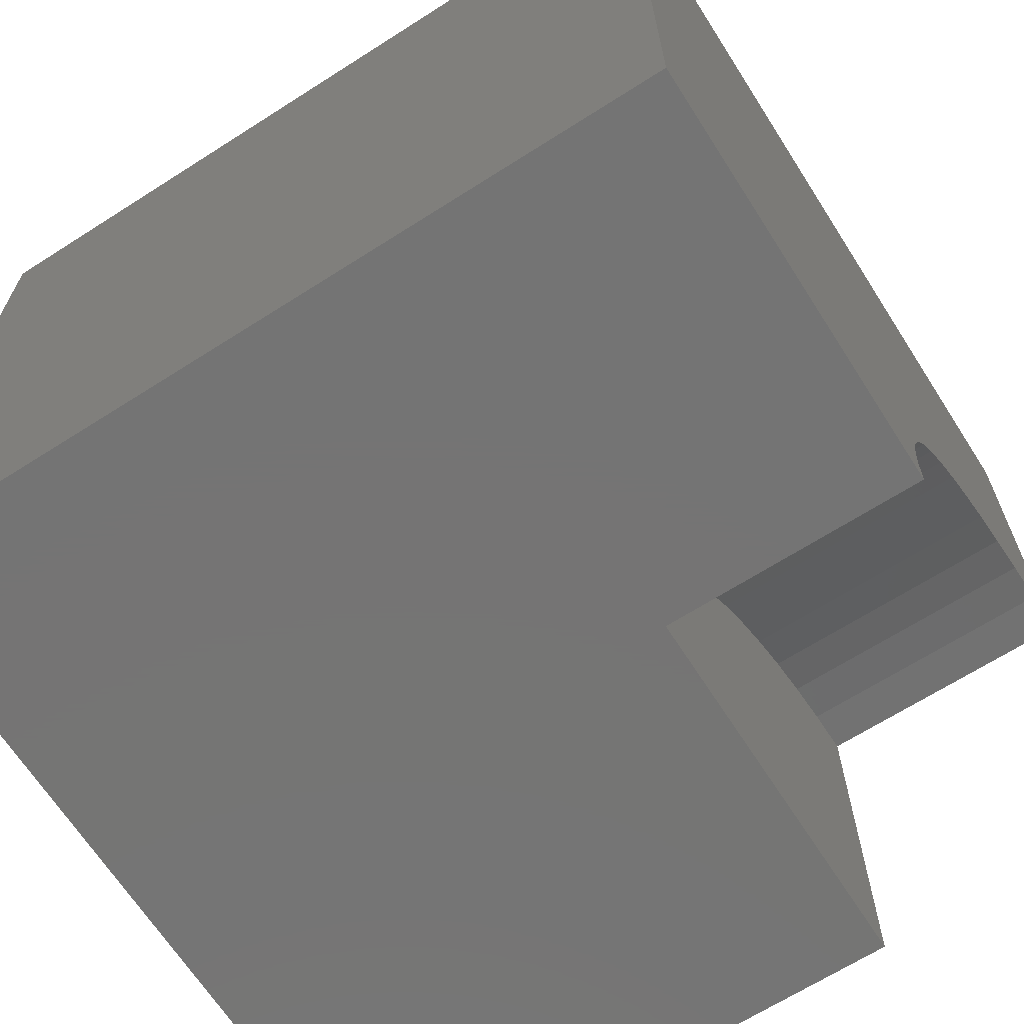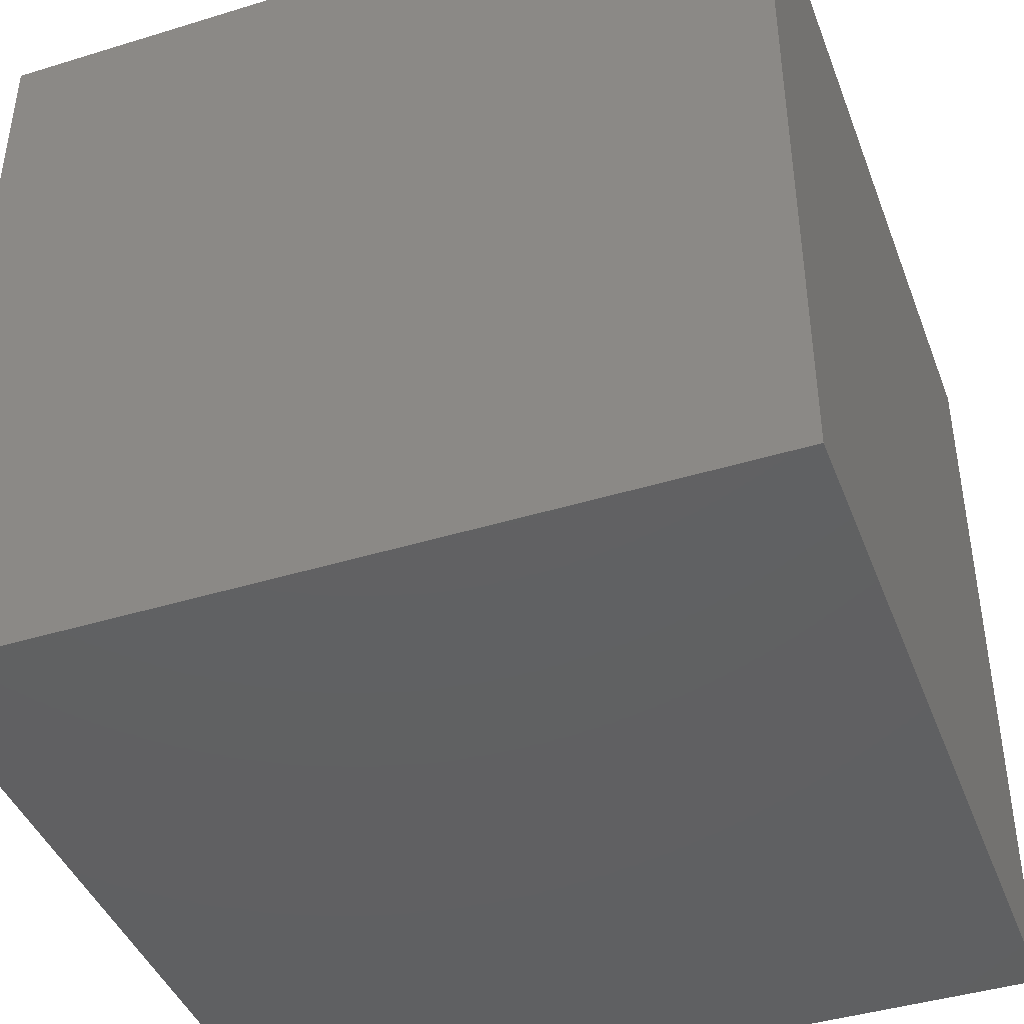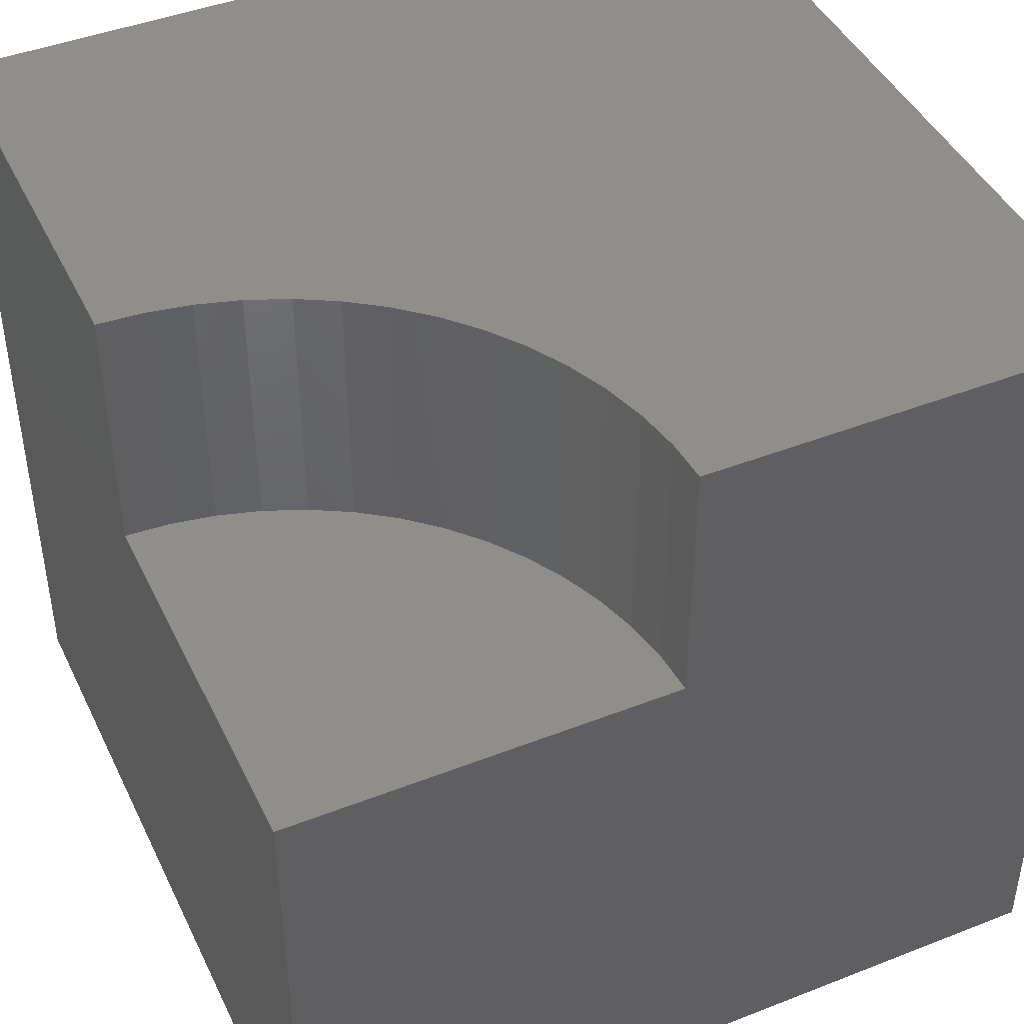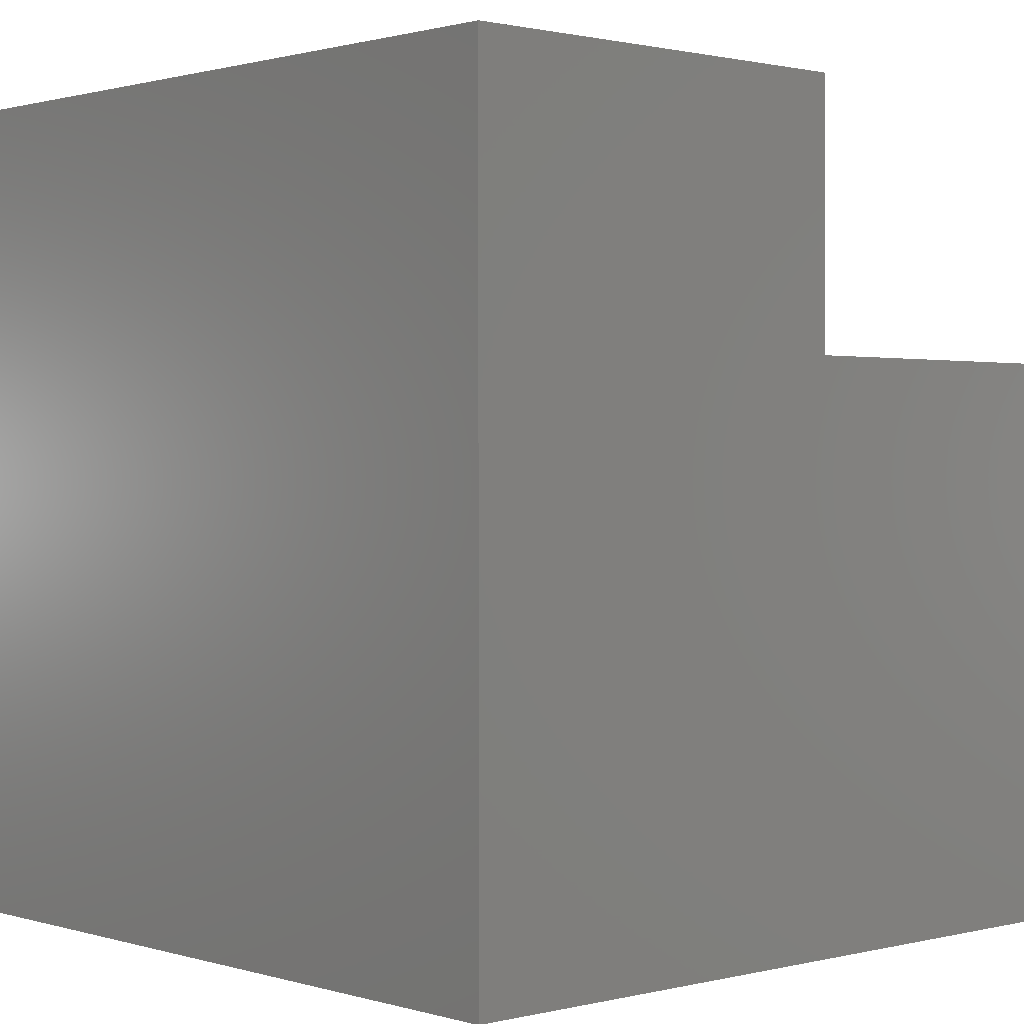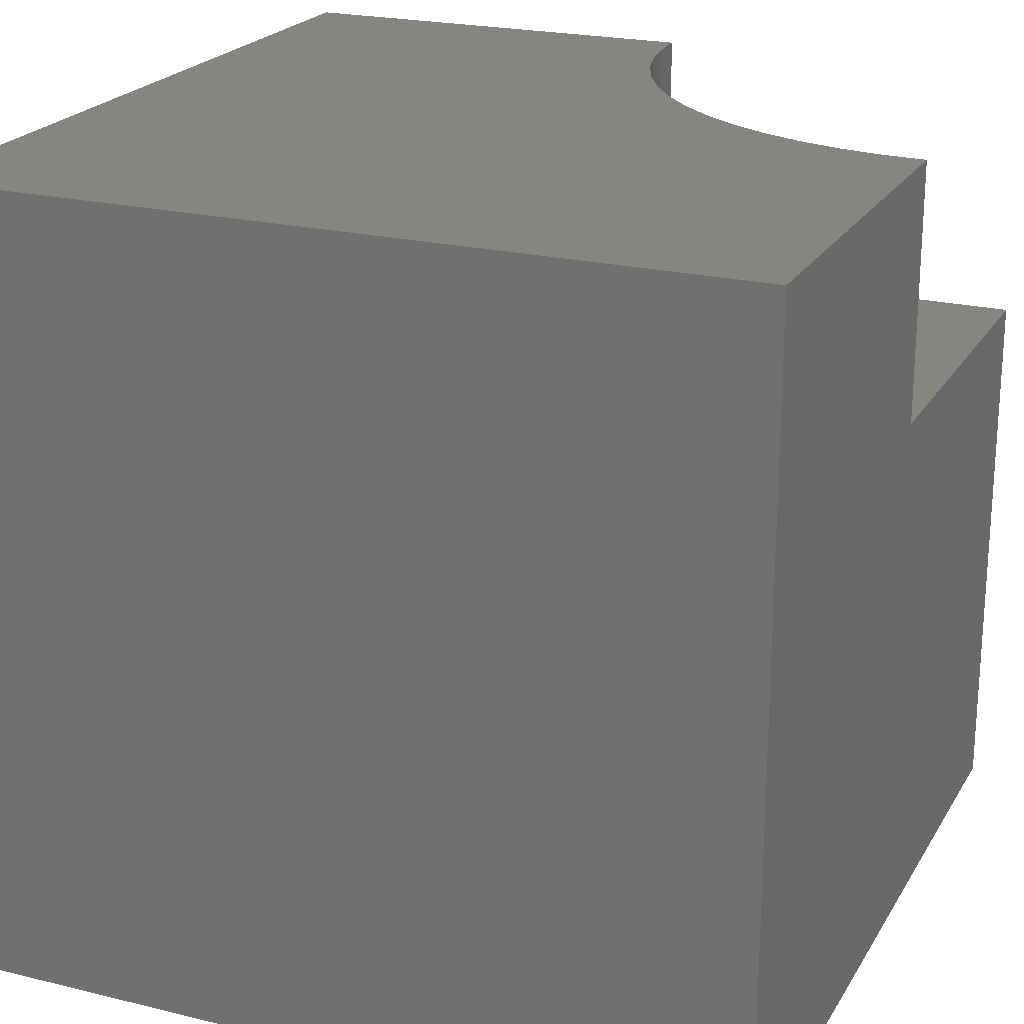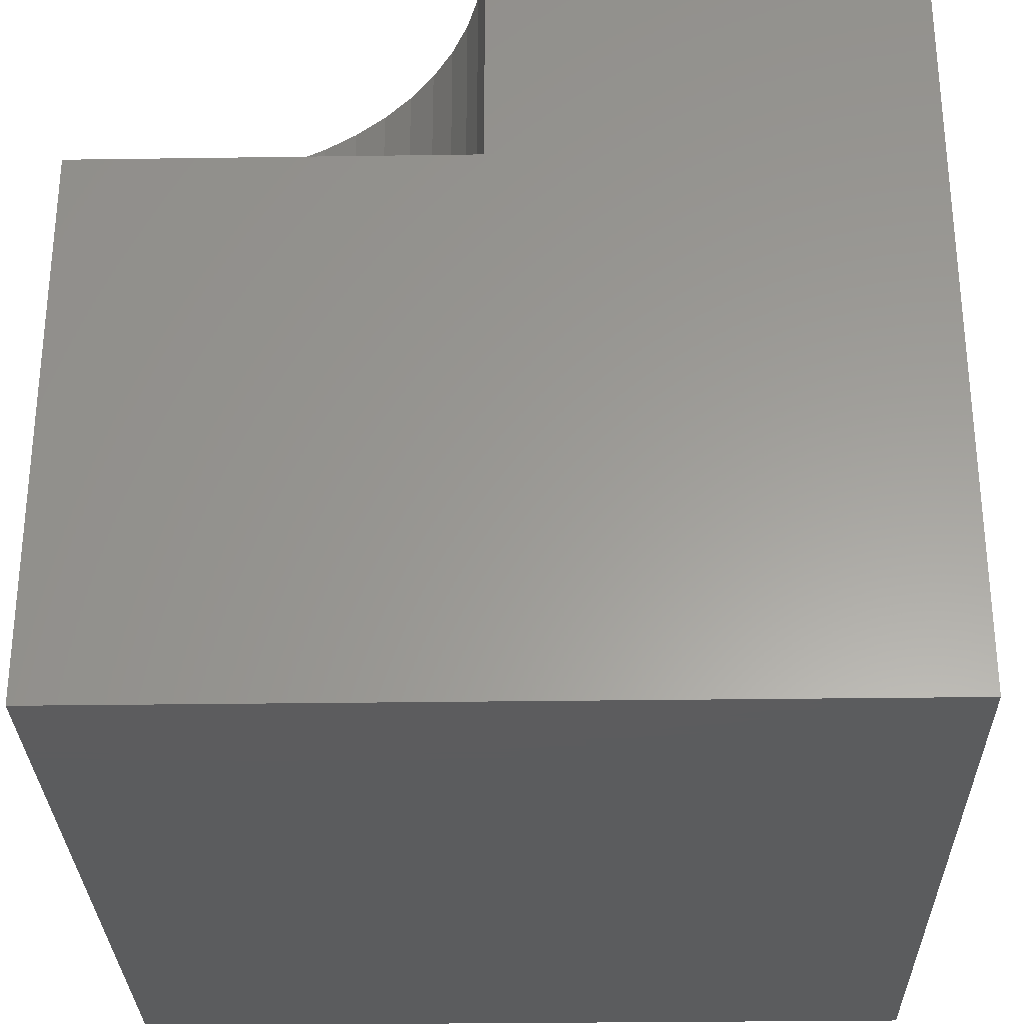
<metadata>
{"format":"stl","ext":"stl","renderer":"f3d","projection":"perspective","resolution":1024,"background":"white","views":[{"elev":-66.8,"azim":-57.4,"up":"+Y"},{"elev":-42.6,"azim":-159.9,"up":"+Z"},{"elev":44.2,"azim":65.4,"up":"+Z"},{"elev":1.0,"azim":-42.3,"up":"+Z"},{"elev":22.0,"azim":-66.9,"up":"+Z"},{"elev":-29.4,"azim":91.2,"up":"+Z"}]}
</metadata>
<code>
# stl→obj: 40 verts, 72 faces
v 0 10 10
v 0 10 0
v 0 0 10
v 0 0 0
v 9.464 4.757 10
v 10 4.787 10
v 10 10 10
v 5.213 0 10
v 5.243 0.536 10
v 8.935 4.667 10
v 5.333 1.065 10
v 5.481 1.581 10
v 5.687 2.077 10
v 5.947 2.547 10
v 6.257 2.985 10
v 6.615 3.385 10
v 7.015 3.743 10
v 7.453 4.053 10
v 7.923 4.313 10
v 8.419 4.519 10
v 10 0 6.828
v 10 0 0
v 10 4.787 6.828
v 10 10 0
v 5.213 0 6.828
v 9.464 4.757 6.828
v 8.935 4.667 6.828
v 8.419 4.519 6.828
v 7.923 4.313 6.828
v 7.453 4.053 6.828
v 7.015 3.743 6.828
v 6.615 3.385 6.828
v 6.257 2.985 6.828
v 5.947 2.547 6.828
v 5.687 2.077 6.828
v 5.481 1.581 6.828
v 5.333 1.065 6.828
v 5.243 0.536 6.828
v 5.213 5.863e-16 10
v 5.213 5.863e-16 6.828
f 1 2 3
f 3 2 4
f 5 6 7
f 3 8 9
f 5 7 10
f 9 11 3
f 3 11 12
f 3 12 1
f 1 12 13
f 1 13 14
f 14 15 1
f 1 15 16
f 1 16 17
f 17 18 1
f 1 18 19
f 1 19 7
f 7 19 20
f 7 20 10
f 21 22 23
f 23 22 24
f 23 24 6
f 6 24 7
f 2 24 4
f 4 24 22
f 7 24 1
f 1 24 2
f 8 3 25
f 25 3 4
f 25 4 21
f 21 4 22
f 23 6 5
f 23 5 26
f 26 5 10
f 26 10 27
f 27 10 20
f 27 20 28
f 28 20 19
f 28 19 29
f 29 19 18
f 29 18 30
f 30 18 17
f 30 17 31
f 31 17 16
f 31 16 32
f 32 16 15
f 32 15 33
f 33 15 14
f 33 14 34
f 34 14 13
f 34 13 35
f 35 13 12
f 35 12 36
f 36 12 11
f 36 11 37
f 37 11 9
f 37 9 38
f 38 9 39
f 38 39 40
f 27 21 26
f 26 21 23
f 27 28 21
f 21 28 29
f 21 29 30
f 30 31 21
f 21 31 32
f 21 32 33
f 33 34 21
f 21 34 35
f 21 35 36
f 36 37 21
f 21 37 38
f 21 38 25

</code>
